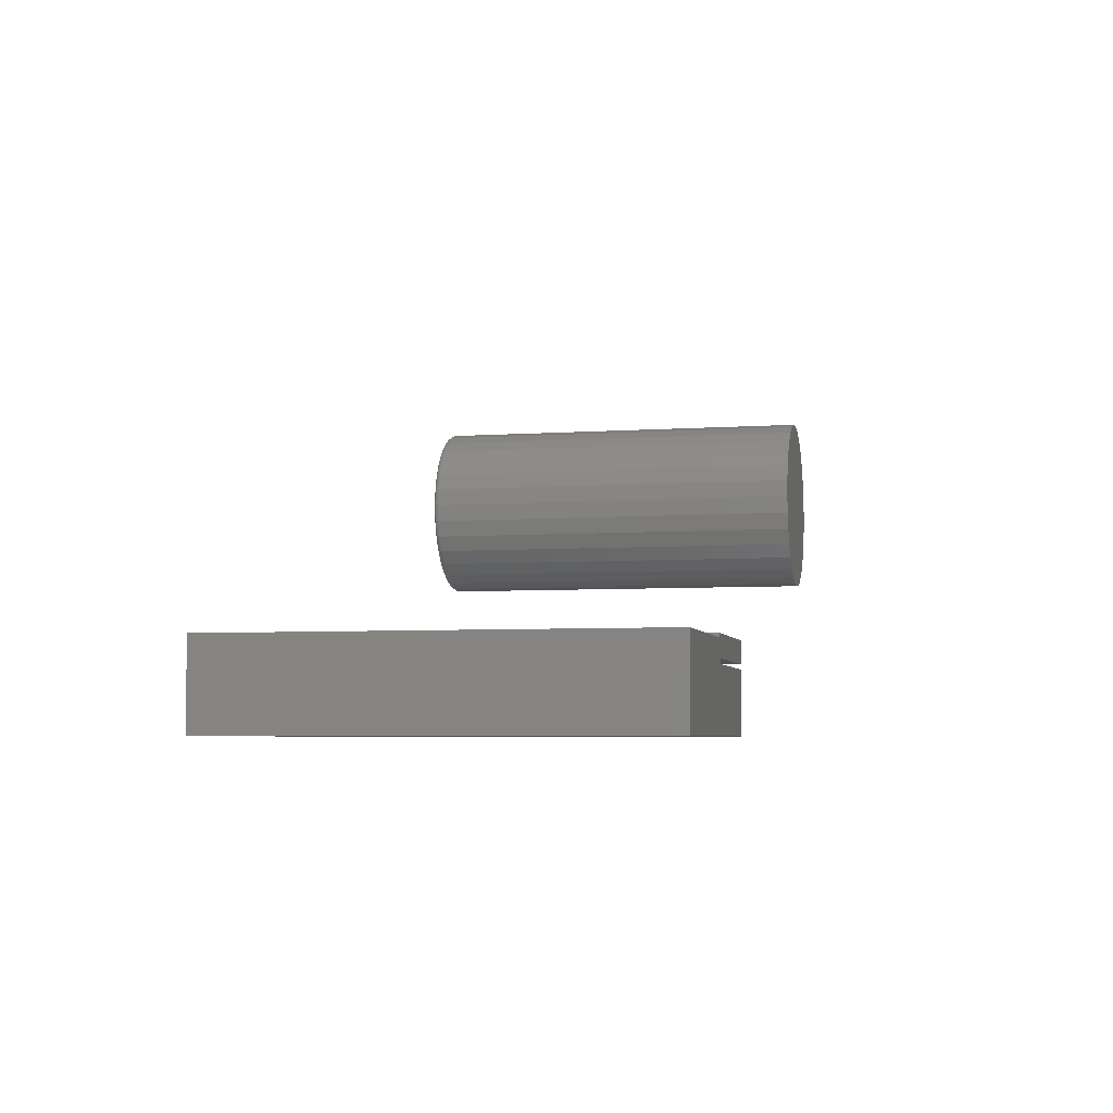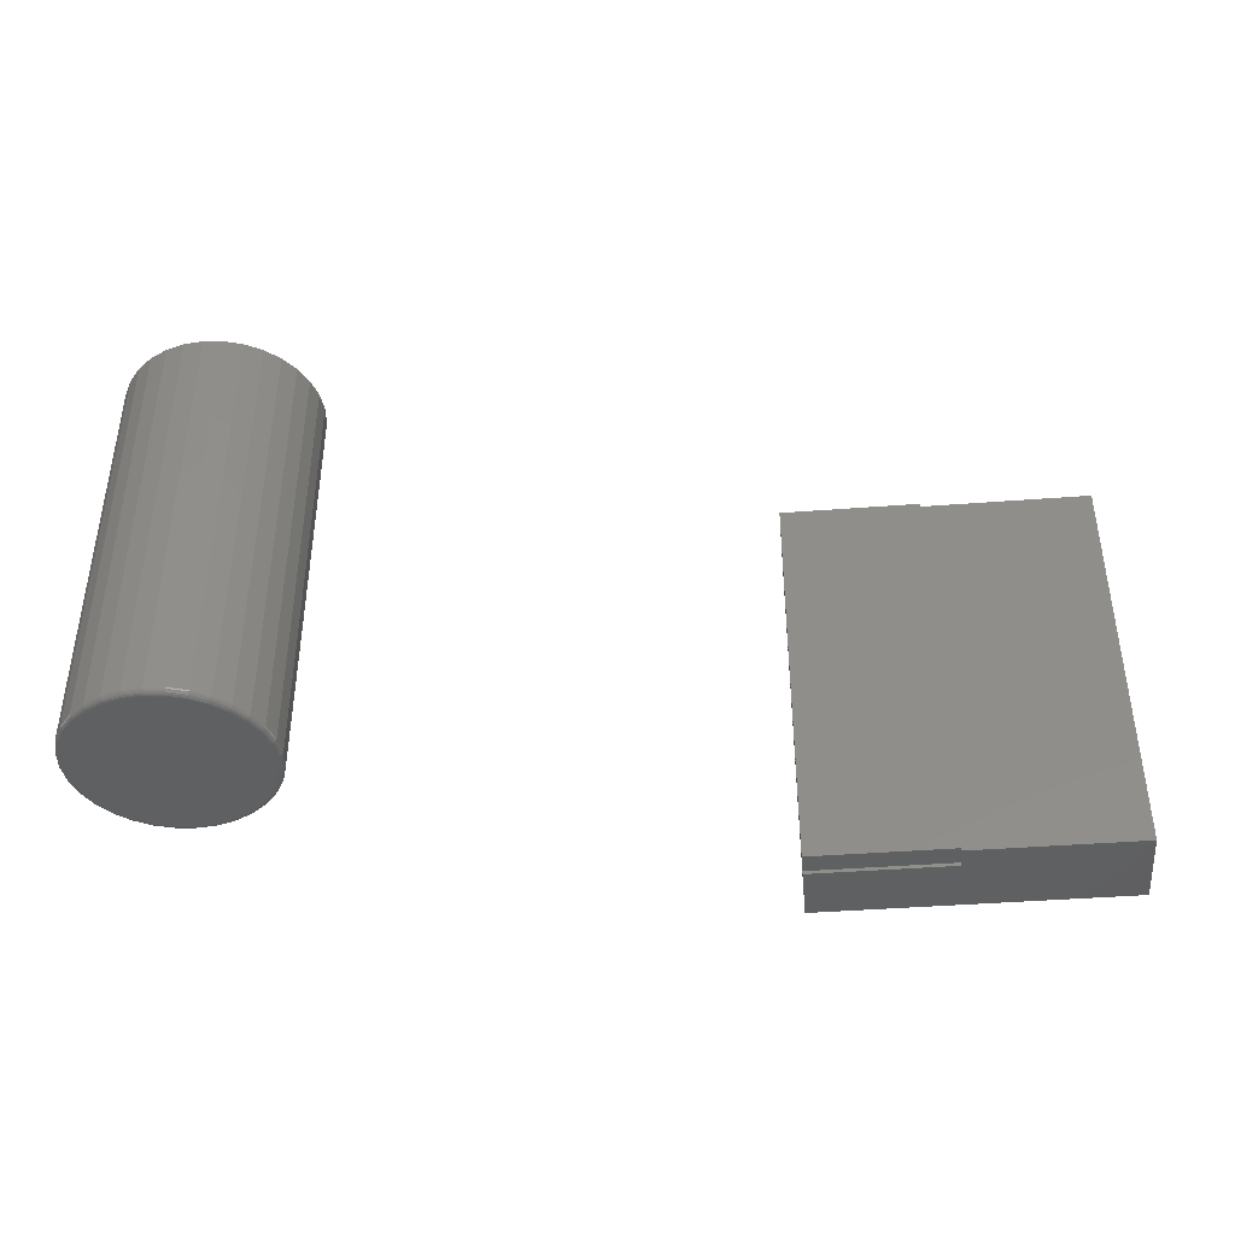
<metadata>
{"format":"stl","ext":"stl","renderer":"f3d","projection":"perspective","resolution":1024,"background":"white","views":[{"elev":-5.1,"azim":-77.5,"up":"+Y"},{"elev":-41.1,"azim":-174.6,"up":"+Z"}]}
</metadata>
<code>
# stl→obj: 340 verts, 672 faces
v -0.3516 -0.2969 0.5391
v -0.3516 -0.2685 0.5391
v -0.5312 -0.2738 0.5391
v -0.5312 -0.2685 0.5391
v -0.75 -0.2738 0.5391
v -0.75 -0.3828 0.5391
v -0.5319 -0.3031 0.5391
v -0.5312 -0.2969 0.5391
v -0.3516 -0.3828 0.5391
v -0.3516 -0.3031 0.5391
v -0.5312 -0.2738 0
v -0.3516 -0.2685 0
v -0.3516 -0.2969 0
v -0.5312 -0.2685 0
v -0.75 -0.2738 0
v -0.5319 -0.2969 0
v -0.5319 -0.3031 0
v -0.75 -0.3828 0
v -0.3516 -0.3828 0
v -0.3516 -0.3031 0
v 0.3199 0.08429 0
v 0.3424 0.08207 0
v 0.2974 0.08207 0
v 0.2757 0.0755 0
v 0.3641 0.0755 0
v 0.2557 0.06482 0
v 0.3841 0.06482 0
v 0.3641 -0.138 0
v 0.2757 -0.138 0
v 0.3841 -0.1273 0
v 0.2974 -0.1446 0
v 0.3424 -0.1446 0
v 0.3199 -0.1468 0
v 0.2557 -0.1273 0
v 0.2382 -0.113 0
v 0.4016 -0.113 0
v 0.2238 -0.09544 0
v 0.416 -0.09544 0
v 0.2132 -0.07547 0
v 0.4266 -0.07547 0
v 0.2066 -0.05379 0
v 0.4332 -0.05379 0
v 0.2044 -0.03125 0
v 0.4354 -0.03125 0
v 0.2066 -0.008709 0
v 0.4332 -0.008709 0
v 0.2132 0.01297 0
v 0.4266 0.01297 0
v 0.2238 0.03294 0
v 0.416 0.03294 0
v 0.2382 0.05045 0
v 0.4016 0.05045 0
v 0.4433 -0.03125 0.007812
v 0.4433 -0.03125 0.5391
v 0.4409 -0.05532 0.007812
v 0.4409 -0.05532 0.5391
v 0.4339 -0.07846 0.007812
v 0.4339 -0.07846 0.5391
v 0.4225 -0.09978 0.007812
v 0.4225 -0.09978 0.5391
v 0.4071 -0.1185 0.007812
v 0.4071 -0.1185 0.5391
v 0.3884 -0.1338 0.007812
v 0.3884 -0.1338 0.5391
v 0.3671 -0.1452 0.007812
v 0.3671 -0.1452 0.5391
v 0.344 -0.1522 0.007812
v 0.344 -0.1522 0.5391
v 0.3199 -0.1546 0.007812
v 0.3199 -0.1546 0.5391
v 0.2958 -0.1522 0.007812
v 0.2958 -0.1522 0.5391
v 0.2727 -0.1452 0.007812
v 0.2727 -0.1452 0.5391
v 0.2514 -0.1338 0.007812
v 0.2514 -0.1338 0.5391
v 0.2327 -0.1185 0.007812
v 0.2327 -0.1185 0.5391
v 0.2173 -0.09978 0.007812
v 0.2173 -0.09978 0.5391
v 0.2059 -0.07846 0.007812
v 0.2059 -0.07846 0.5391
v 0.1989 -0.05532 0.007812
v 0.1989 -0.05532 0.5391
v 0.1965 -0.03125 0.007812
v 0.1965 -0.03125 0.5391
v 0.1989 -0.007185 0.007812
v 0.1989 -0.007185 0.5391
v 0.2059 0.01596 0.007812
v 0.2059 0.01596 0.5391
v 0.2173 0.03728 0.007812
v 0.2173 0.03728 0.5391
v 0.2327 0.05598 0.007812
v 0.2327 0.05598 0.5391
v 0.2514 0.07132 0.007812
v 0.2514 0.07132 0.5391
v 0.2727 0.08272 0.007812
v 0.2727 0.08272 0.5391
v 0.2958 0.08974 0.007812
v 0.2958 0.08974 0.5391
v 0.3199 0.09211 0.007812
v 0.3199 0.09211 0.5391
v 0.344 0.08974 0.007812
v 0.344 0.08974 0.5391
v 0.3671 0.08272 0.007812
v 0.3671 0.08272 0.5391
v 0.3884 0.07132 0.007812
v 0.3884 0.07132 0.5391
v 0.4071 0.05598 0.007812
v 0.4071 0.05598 0.5391
v 0.4225 0.03728 0.007812
v 0.4225 0.03728 0.5391
v 0.4339 0.01596 0.007812
v 0.4339 0.01596 0.5391
v 0.4409 -0.007185 0.007812
v 0.4409 -0.007185 0.5391
v 0.4431 -0.03125 0.006288
v 0.4407 -0.05529 0.006288
v 0.4427 -0.03125 0.004823
v 0.4403 -0.0552 0.004823
v 0.4419 -0.03125 0.003472
v 0.4396 -0.05506 0.003472
v 0.441 -0.03125 0.002288
v 0.4386 -0.05487 0.002288
v 0.4398 -0.03125 0.001317
v 0.4375 -0.05464 0.001317
v 0.4384 -0.03125 0.0005947
v 0.4362 -0.05437 0.0005947
v 0.437 -0.03125 0.0001501
v 0.4347 -0.05409 0.0001501
v 0.1991 -0.05529 0.006288
v 0.1967 -0.03125 0.006288
v 0.1995 -0.0552 0.004823
v 0.1971 -0.03125 0.004823
v 0.2002 -0.05506 0.003472
v 0.1979 -0.03125 0.003472
v 0.2012 -0.05487 0.002288
v 0.1988 -0.03125 0.002288
v 0.2023 -0.05464 0.001317
v 0.2 -0.03125 0.001317
v 0.2036 -0.05437 0.0005947
v 0.2014 -0.03125 0.0005947
v 0.2051 -0.05409 0.0001501
v 0.2028 -0.03125 0.0001501
v 0.2061 -0.0784 0.006288
v 0.2065 -0.07823 0.004823
v 0.2072 -0.07795 0.003472
v 0.2081 -0.07758 0.002288
v 0.2091 -0.07713 0.001317
v 0.2104 -0.07661 0.0005947
v 0.2117 -0.07605 0.0001501
v 0.2175 -0.0997 0.006288
v 0.2178 -0.09945 0.004823
v 0.2184 -0.09905 0.003472
v 0.2192 -0.09851 0.002288
v 0.2202 -0.09785 0.001317
v 0.2213 -0.0971 0.0005947
v 0.2226 -0.09629 0.0001501
v 0.2328 -0.1184 0.006288
v 0.2331 -0.1181 0.004823
v 0.2336 -0.1175 0.003472
v 0.2343 -0.1169 0.002288
v 0.2351 -0.116 0.001317
v 0.2361 -0.1151 0.0005947
v 0.2371 -0.114 0.0001501
v 0.2515 -0.1337 0.006288
v 0.2517 -0.1333 0.004823
v 0.2521 -0.1327 0.003472
v 0.2526 -0.1319 0.002288
v 0.2533 -0.1309 0.001317
v 0.254 -0.1298 0.0005947
v 0.2549 -0.1286 0.0001501
v 0.2728 -0.1451 0.006288
v 0.2729 -0.1447 0.004823
v 0.2732 -0.144 0.003472
v 0.2736 -0.1431 0.002288
v 0.274 -0.142 0.001317
v 0.2745 -0.1408 0.0005947
v 0.2751 -0.1394 0.0001501
v 0.2959 -0.1521 0.006288
v 0.296 -0.1517 0.004823
v 0.2961 -0.1509 0.003472
v 0.2963 -0.15 0.002288
v 0.2965 -0.1488 0.001317
v 0.2968 -0.1475 0.0005947
v 0.2971 -0.1461 0.0001501
v 0.3199 -0.1545 0.006288
v 0.3199 -0.154 0.004823
v 0.3199 -0.1533 0.003472
v 0.3199 -0.1523 0.002288
v 0.3199 -0.1511 0.001317
v 0.3199 -0.1498 0.0005947
v 0.3199 -0.1483 0.0001501
v 0.3439 -0.1521 0.006288
v 0.3439 -0.1517 0.004823
v 0.3437 -0.1509 0.003472
v 0.3435 -0.15 0.002288
v 0.3433 -0.1488 0.001317
v 0.343 -0.1475 0.0005947
v 0.3427 -0.1461 0.0001501
v 0.367 -0.1451 0.006288
v 0.3669 -0.1447 0.004823
v 0.3666 -0.144 0.003472
v 0.3662 -0.1431 0.002288
v 0.3658 -0.142 0.001317
v 0.3653 -0.1408 0.0005947
v 0.3647 -0.1394 0.0001501
v 0.3884 -0.1337 0.006288
v 0.3881 -0.1333 0.004823
v 0.3877 -0.1327 0.003472
v 0.3872 -0.1319 0.002288
v 0.3865 -0.1309 0.001317
v 0.3858 -0.1298 0.0005947
v 0.3849 -0.1286 0.0001501
v 0.407 -0.1184 0.006288
v 0.4067 -0.1181 0.004823
v 0.4062 -0.1175 0.003472
v 0.4055 -0.1169 0.002288
v 0.4047 -0.116 0.001317
v 0.4037 -0.1151 0.0005947
v 0.4027 -0.114 0.0001501
v 0.4223 -0.0997 0.006288
v 0.422 -0.09945 0.004823
v 0.4214 -0.09905 0.003472
v 0.4206 -0.09851 0.002288
v 0.4196 -0.09785 0.001317
v 0.4185 -0.0971 0.0005947
v 0.4172 -0.09629 0.0001501
v 0.4337 -0.0784 0.006288
v 0.4333 -0.07823 0.004823
v 0.4327 -0.07795 0.003472
v 0.4318 -0.07758 0.002288
v 0.4307 -0.07713 0.001317
v 0.4294 -0.07661 0.0005947
v 0.4281 -0.07605 0.0001501
v 0.1991 -0.007214 0.006288
v 0.1995 -0.007301 0.004823
v 0.2002 -0.007441 0.003472
v 0.2012 -0.007631 0.002288
v 0.2023 -0.007862 0.001317
v 0.2036 -0.008125 0.0005947
v 0.2051 -0.008411 0.0001501
v 0.4407 -0.007214 0.006288
v 0.4403 -0.007301 0.004823
v 0.4396 -0.007441 0.003472
v 0.4386 -0.007631 0.002288
v 0.4375 -0.007862 0.001317
v 0.4362 -0.008125 0.0005947
v 0.4347 -0.008411 0.0001501
v 0.4337 0.0159 0.006288
v 0.4333 0.01573 0.004823
v 0.4327 0.01545 0.003472
v 0.4318 0.01508 0.002288
v 0.4307 0.01463 0.001317
v 0.4294 0.01411 0.0005947
v 0.4281 0.01355 0.0001501
v 0.4223 0.0372 0.006288
v 0.422 0.03695 0.004823
v 0.4214 0.03655 0.003472
v 0.4206 0.03601 0.002288
v 0.4196 0.03535 0.001317
v 0.4185 0.0346 0.0005947
v 0.4172 0.03379 0.0001501
v 0.407 0.05587 0.006288
v 0.4067 0.05555 0.004823
v 0.4062 0.05504 0.003472
v 0.4055 0.05436 0.002288
v 0.4047 0.05352 0.001317
v 0.4037 0.05257 0.0005947
v 0.4027 0.05153 0.0001501
v 0.3884 0.07119 0.006288
v 0.3881 0.07082 0.004823
v 0.3877 0.07022 0.003472
v 0.3872 0.06941 0.002288
v 0.3865 0.06843 0.001317
v 0.3858 0.06731 0.0005947
v 0.3849 0.06609 0.0001501
v 0.367 0.08258 0.006288
v 0.3669 0.08217 0.004823
v 0.3666 0.0815 0.003472
v 0.3662 0.0806 0.002288
v 0.3658 0.07951 0.001317
v 0.3653 0.07826 0.0005947
v 0.3647 0.07691 0.0001501
v 0.3439 0.08959 0.006288
v 0.3439 0.08915 0.004823
v 0.3437 0.08844 0.003472
v 0.3435 0.08749 0.002288
v 0.3433 0.08633 0.001317
v 0.343 0.085 0.0005947
v 0.3427 0.08357 0.0001501
v 0.3199 0.09196 0.006288
v 0.3199 0.09151 0.004823
v 0.3199 0.09079 0.003472
v 0.3199 0.08982 0.002288
v 0.3199 0.08863 0.001317
v 0.3199 0.08728 0.0005947
v 0.3199 0.08582 0.0001501
v 0.2959 0.08959 0.006288
v 0.296 0.08915 0.004823
v 0.2961 0.08844 0.003472
v 0.2963 0.08749 0.002288
v 0.2965 0.08633 0.001317
v 0.2968 0.085 0.0005947
v 0.2971 0.08357 0.0001501
v 0.2728 0.08258 0.006288
v 0.2729 0.08217 0.004823
v 0.2732 0.0815 0.003472
v 0.2736 0.0806 0.002288
v 0.274 0.07951 0.001317
v 0.2745 0.07826 0.0005947
v 0.2751 0.07691 0.0001501
v 0.2515 0.07119 0.006288
v 0.2517 0.07082 0.004823
v 0.2521 0.07022 0.003472
v 0.2526 0.06941 0.002288
v 0.2533 0.06843 0.001317
v 0.254 0.06731 0.0005947
v 0.2549 0.06609 0.0001501
v 0.2328 0.05587 0.006288
v 0.2331 0.05555 0.004823
v 0.2336 0.05504 0.003472
v 0.2343 0.05436 0.002288
v 0.2351 0.05352 0.001317
v 0.2361 0.05257 0.0005947
v 0.2371 0.05153 0.0001501
v 0.2175 0.0372 0.006288
v 0.2178 0.03695 0.004823
v 0.2184 0.03655 0.003472
v 0.2192 0.03601 0.002288
v 0.2202 0.03535 0.001317
v 0.2213 0.0346 0.0005947
v 0.2226 0.03379 0.0001501
v 0.2061 0.0159 0.006288
v 0.2065 0.01573 0.004823
v 0.2072 0.01545 0.003472
v 0.2081 0.01508 0.002288
v 0.2091 0.01463 0.001317
v 0.2104 0.01411 0.0005947
v 0.2117 0.01355 0.0001501
f 1 2 3
f 3 2 4
f 5 6 7
f 5 7 8
f 5 8 1
f 5 1 3
f 6 9 7
f 7 9 10
f 11 12 13
f 14 12 11
f 15 11 13
f 15 13 16
f 15 16 17
f 15 17 18
f 18 17 19
f 19 17 20
f 12 14 2
f 2 14 4
f 13 12 1
f 1 12 2
f 14 11 4
f 4 11 3
f 17 16 7
f 7 16 8
f 11 15 3
f 3 15 5
f 16 13 8
f 8 13 1
f 15 18 5
f 5 18 6
f 20 17 10
f 10 17 7
f 19 20 9
f 9 20 10
f 18 19 6
f 6 19 9
f 21 22 23
f 24 23 22
f 25 24 22
f 26 24 25
f 27 26 25
f 28 29 30
f 31 29 28
f 32 31 28
f 33 31 32
f 29 34 30
f 30 34 35
f 30 35 36
f 36 35 37
f 36 37 38
f 38 37 39
f 38 39 40
f 40 39 41
f 40 41 42
f 42 41 43
f 42 43 44
f 44 43 45
f 44 45 46
f 46 45 47
f 46 47 48
f 48 47 49
f 48 49 50
f 50 49 51
f 50 51 52
f 52 51 26
f 52 26 27
f 53 54 55
f 55 54 56
f 55 56 57
f 57 56 58
f 57 58 59
f 59 58 60
f 59 60 61
f 61 60 62
f 61 62 63
f 63 62 64
f 63 64 65
f 65 64 66
f 65 66 67
f 67 66 68
f 67 68 69
f 69 68 70
f 69 70 71
f 71 70 72
f 71 72 73
f 73 72 74
f 73 74 75
f 75 74 76
f 75 76 77
f 77 76 78
f 77 78 79
f 79 78 80
f 79 80 81
f 81 80 82
f 81 82 83
f 83 82 84
f 83 84 85
f 85 84 86
f 85 86 87
f 87 86 88
f 87 88 89
f 89 88 90
f 89 90 91
f 91 90 92
f 91 92 93
f 93 92 94
f 93 94 95
f 95 94 96
f 95 96 97
f 97 96 98
f 97 98 99
f 99 98 100
f 99 100 101
f 101 100 102
f 101 102 103
f 103 102 104
f 103 104 105
f 105 104 106
f 105 106 107
f 107 106 108
f 107 108 109
f 109 108 110
f 109 110 111
f 111 110 112
f 111 112 113
f 113 112 114
f 113 114 115
f 115 114 116
f 115 116 53
f 53 116 54
f 53 55 117
f 117 55 118
f 117 118 119
f 119 118 120
f 119 120 121
f 121 120 122
f 121 122 123
f 123 122 124
f 123 124 125
f 125 124 126
f 125 126 127
f 127 126 128
f 127 128 129
f 129 128 130
f 129 130 44
f 44 130 42
f 83 85 131
f 131 85 132
f 131 132 133
f 133 132 134
f 133 134 135
f 135 134 136
f 135 136 137
f 137 136 138
f 137 138 139
f 139 138 140
f 139 140 141
f 141 140 142
f 141 142 143
f 143 142 144
f 143 144 41
f 41 144 43
f 81 83 145
f 145 83 131
f 145 131 146
f 146 131 133
f 146 133 147
f 147 133 135
f 147 135 148
f 148 135 137
f 148 137 149
f 149 137 139
f 149 139 150
f 150 139 141
f 150 141 151
f 151 141 143
f 151 143 39
f 39 143 41
f 79 81 152
f 152 81 145
f 152 145 153
f 153 145 146
f 153 146 154
f 154 146 147
f 154 147 155
f 155 147 148
f 155 148 156
f 156 148 149
f 156 149 157
f 157 149 150
f 157 150 158
f 158 150 151
f 158 151 37
f 37 151 39
f 77 79 159
f 159 79 152
f 159 152 160
f 160 152 153
f 160 153 161
f 161 153 154
f 161 154 162
f 162 154 155
f 162 155 163
f 163 155 156
f 163 156 164
f 164 156 157
f 164 157 165
f 165 157 158
f 165 158 35
f 35 158 37
f 75 77 166
f 166 77 159
f 166 159 167
f 167 159 160
f 167 160 168
f 168 160 161
f 168 161 169
f 169 161 162
f 169 162 170
f 170 162 163
f 170 163 171
f 171 163 164
f 171 164 172
f 172 164 165
f 172 165 34
f 34 165 35
f 73 75 173
f 173 75 166
f 173 166 174
f 174 166 167
f 174 167 175
f 175 167 168
f 175 168 176
f 176 168 169
f 176 169 177
f 177 169 170
f 177 170 178
f 178 170 171
f 178 171 179
f 179 171 172
f 179 172 29
f 29 172 34
f 71 73 180
f 180 73 173
f 180 173 181
f 181 173 174
f 181 174 182
f 182 174 175
f 182 175 183
f 183 175 176
f 183 176 184
f 184 176 177
f 184 177 185
f 185 177 178
f 185 178 186
f 186 178 179
f 186 179 31
f 31 179 29
f 69 71 187
f 187 71 180
f 187 180 188
f 188 180 181
f 188 181 189
f 189 181 182
f 189 182 190
f 190 182 183
f 190 183 191
f 191 183 184
f 191 184 192
f 192 184 185
f 192 185 193
f 193 185 186
f 193 186 33
f 33 186 31
f 67 69 194
f 194 69 187
f 194 187 195
f 195 187 188
f 195 188 196
f 196 188 189
f 196 189 197
f 197 189 190
f 197 190 198
f 198 190 191
f 198 191 199
f 199 191 192
f 199 192 200
f 200 192 193
f 200 193 32
f 32 193 33
f 65 67 201
f 201 67 194
f 201 194 202
f 202 194 195
f 202 195 203
f 203 195 196
f 203 196 204
f 204 196 197
f 204 197 205
f 205 197 198
f 205 198 206
f 206 198 199
f 206 199 207
f 207 199 200
f 207 200 28
f 28 200 32
f 63 65 208
f 208 65 201
f 208 201 209
f 209 201 202
f 209 202 210
f 210 202 203
f 210 203 211
f 211 203 204
f 211 204 212
f 212 204 205
f 212 205 213
f 213 205 206
f 213 206 214
f 214 206 207
f 214 207 30
f 30 207 28
f 61 63 215
f 215 63 208
f 215 208 216
f 216 208 209
f 216 209 217
f 217 209 210
f 217 210 218
f 218 210 211
f 218 211 219
f 219 211 212
f 219 212 220
f 220 212 213
f 220 213 221
f 221 213 214
f 221 214 36
f 36 214 30
f 59 61 222
f 222 61 215
f 222 215 223
f 223 215 216
f 223 216 224
f 224 216 217
f 224 217 225
f 225 217 218
f 225 218 226
f 226 218 219
f 226 219 227
f 227 219 220
f 227 220 228
f 228 220 221
f 228 221 38
f 38 221 36
f 57 59 229
f 229 59 222
f 229 222 230
f 230 222 223
f 230 223 231
f 231 223 224
f 231 224 232
f 232 224 225
f 232 225 233
f 233 225 226
f 233 226 234
f 234 226 227
f 234 227 235
f 235 227 228
f 235 228 40
f 40 228 38
f 55 57 118
f 118 57 229
f 118 229 120
f 120 229 230
f 120 230 122
f 122 230 231
f 122 231 124
f 124 231 232
f 124 232 126
f 126 232 233
f 126 233 128
f 128 233 234
f 128 234 130
f 130 234 235
f 130 235 42
f 42 235 40
f 85 87 132
f 132 87 236
f 132 236 134
f 134 236 237
f 134 237 136
f 136 237 238
f 136 238 138
f 138 238 239
f 138 239 140
f 140 239 240
f 140 240 142
f 142 240 241
f 142 241 144
f 144 241 242
f 144 242 43
f 43 242 45
f 115 53 243
f 243 53 117
f 243 117 244
f 244 117 119
f 244 119 245
f 245 119 121
f 245 121 246
f 246 121 123
f 246 123 247
f 247 123 125
f 247 125 248
f 248 125 127
f 248 127 249
f 249 127 129
f 249 129 46
f 46 129 44
f 113 115 250
f 250 115 243
f 250 243 251
f 251 243 244
f 251 244 252
f 252 244 245
f 252 245 253
f 253 245 246
f 253 246 254
f 254 246 247
f 254 247 255
f 255 247 248
f 255 248 256
f 256 248 249
f 256 249 48
f 48 249 46
f 111 113 257
f 257 113 250
f 257 250 258
f 258 250 251
f 258 251 259
f 259 251 252
f 259 252 260
f 260 252 253
f 260 253 261
f 261 253 254
f 261 254 262
f 262 254 255
f 262 255 263
f 263 255 256
f 263 256 50
f 50 256 48
f 109 111 264
f 264 111 257
f 264 257 265
f 265 257 258
f 265 258 266
f 266 258 259
f 266 259 267
f 267 259 260
f 267 260 268
f 268 260 261
f 268 261 269
f 269 261 262
f 269 262 270
f 270 262 263
f 270 263 52
f 52 263 50
f 107 109 271
f 271 109 264
f 271 264 272
f 272 264 265
f 272 265 273
f 273 265 266
f 273 266 274
f 274 266 267
f 274 267 275
f 275 267 268
f 275 268 276
f 276 268 269
f 276 269 277
f 277 269 270
f 277 270 27
f 27 270 52
f 105 107 278
f 278 107 271
f 278 271 279
f 279 271 272
f 279 272 280
f 280 272 273
f 280 273 281
f 281 273 274
f 281 274 282
f 282 274 275
f 282 275 283
f 283 275 276
f 283 276 284
f 284 276 277
f 284 277 25
f 25 277 27
f 103 105 285
f 285 105 278
f 285 278 286
f 286 278 279
f 286 279 287
f 287 279 280
f 287 280 288
f 288 280 281
f 288 281 289
f 289 281 282
f 289 282 290
f 290 282 283
f 290 283 291
f 291 283 284
f 291 284 22
f 22 284 25
f 101 103 292
f 292 103 285
f 292 285 293
f 293 285 286
f 293 286 294
f 294 286 287
f 294 287 295
f 295 287 288
f 295 288 296
f 296 288 289
f 296 289 297
f 297 289 290
f 297 290 298
f 298 290 291
f 298 291 21
f 21 291 22
f 99 101 299
f 299 101 292
f 299 292 300
f 300 292 293
f 300 293 301
f 301 293 294
f 301 294 302
f 302 294 295
f 302 295 303
f 303 295 296
f 303 296 304
f 304 296 297
f 304 297 305
f 305 297 298
f 305 298 23
f 23 298 21
f 97 99 306
f 306 99 299
f 306 299 307
f 307 299 300
f 307 300 308
f 308 300 301
f 308 301 309
f 309 301 302
f 309 302 310
f 310 302 303
f 310 303 311
f 311 303 304
f 311 304 312
f 312 304 305
f 312 305 24
f 24 305 23
f 95 97 313
f 313 97 306
f 313 306 314
f 314 306 307
f 314 307 315
f 315 307 308
f 315 308 316
f 316 308 309
f 316 309 317
f 317 309 310
f 317 310 318
f 318 310 311
f 318 311 319
f 319 311 312
f 319 312 26
f 26 312 24
f 93 95 320
f 320 95 313
f 320 313 321
f 321 313 314
f 321 314 322
f 322 314 315
f 322 315 323
f 323 315 316
f 323 316 324
f 324 316 317
f 324 317 325
f 325 317 318
f 325 318 326
f 326 318 319
f 326 319 51
f 51 319 26
f 91 93 327
f 327 93 320
f 327 320 328
f 328 320 321
f 328 321 329
f 329 321 322
f 329 322 330
f 330 322 323
f 330 323 331
f 331 323 324
f 331 324 332
f 332 324 325
f 332 325 333
f 333 325 326
f 333 326 49
f 49 326 51
f 89 91 334
f 334 91 327
f 334 327 335
f 335 327 328
f 335 328 336
f 336 328 329
f 336 329 337
f 337 329 330
f 337 330 338
f 338 330 331
f 338 331 339
f 339 331 332
f 339 332 340
f 340 332 333
f 340 333 47
f 47 333 49
f 87 89 236
f 236 89 334
f 236 334 237
f 237 334 335
f 237 335 238
f 238 335 336
f 238 336 239
f 239 336 337
f 239 337 240
f 240 337 338
f 240 338 241
f 241 338 339
f 241 339 242
f 242 339 340
f 242 340 45
f 45 340 47
f 100 104 102
f 104 100 98
f 104 98 106
f 106 98 96
f 106 96 108
f 64 74 66
f 66 74 72
f 66 72 68
f 68 72 70
f 108 96 110
f 110 96 94
f 110 94 112
f 112 94 92
f 112 92 114
f 114 92 90
f 114 90 116
f 116 90 88
f 116 88 54
f 54 88 86
f 54 86 56
f 56 86 84
f 56 84 58
f 58 84 82
f 58 82 60
f 60 82 80
f 60 80 62
f 62 80 78
f 62 78 64
f 64 78 76
f 64 76 74

</code>
